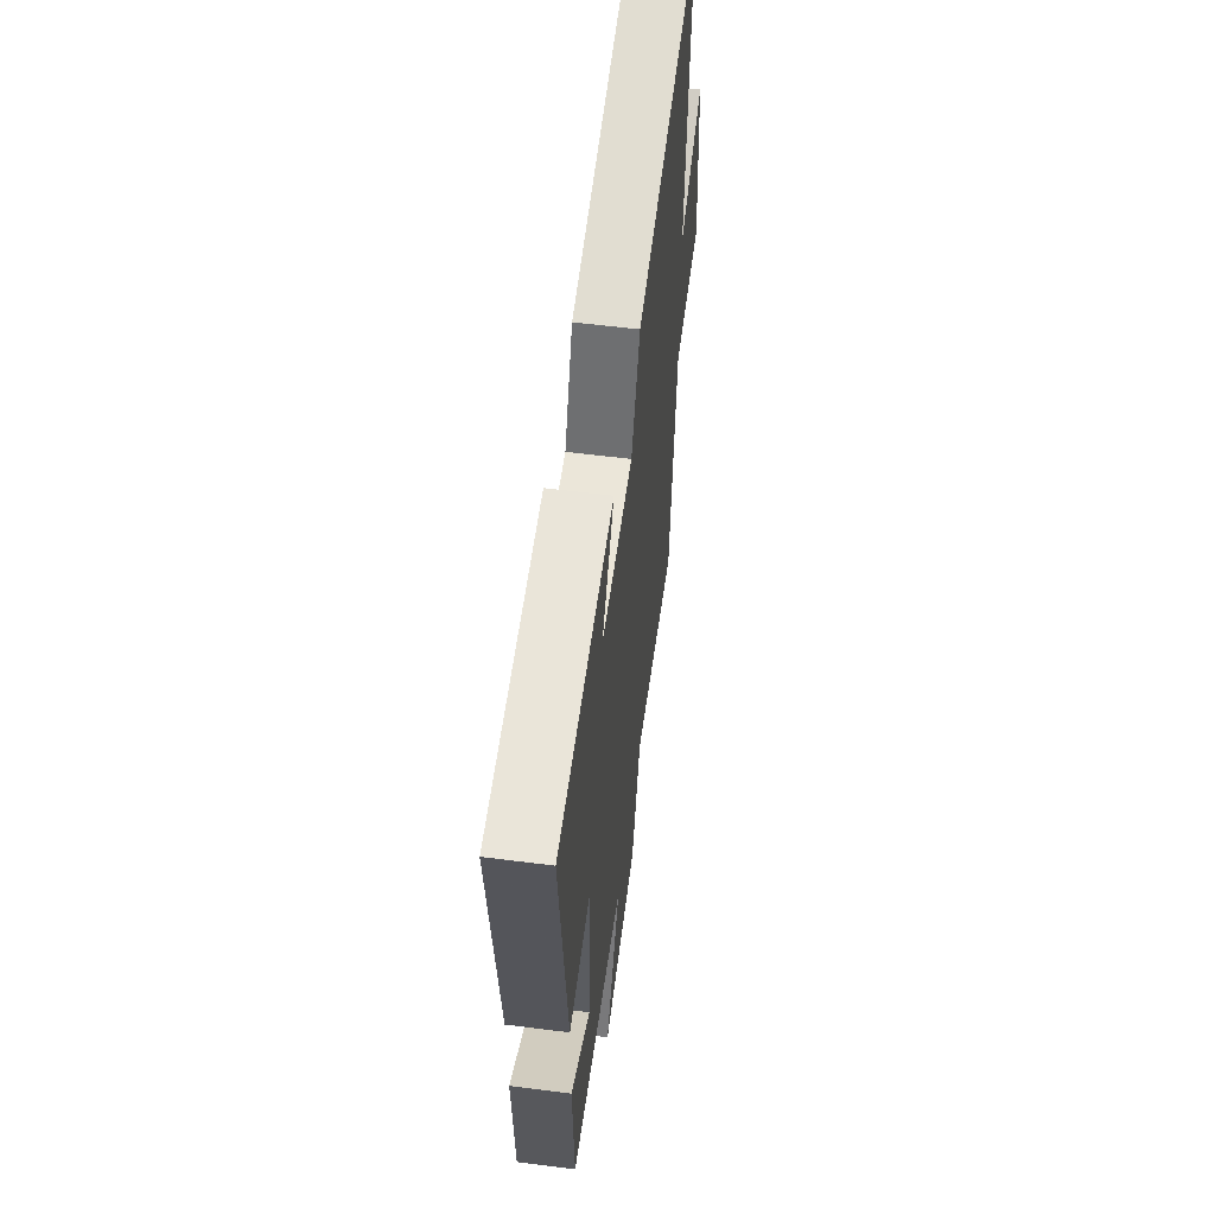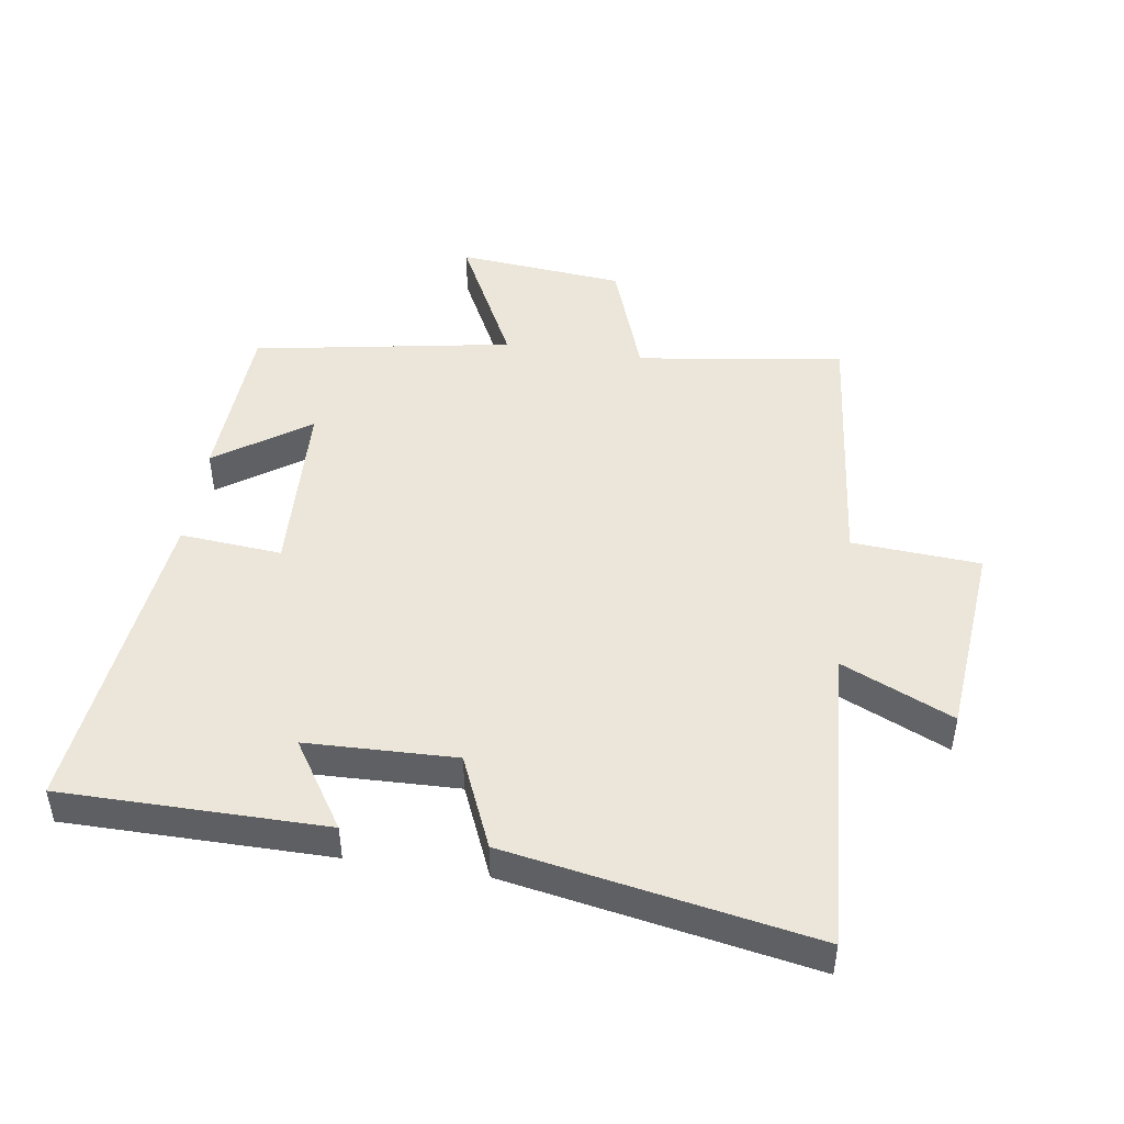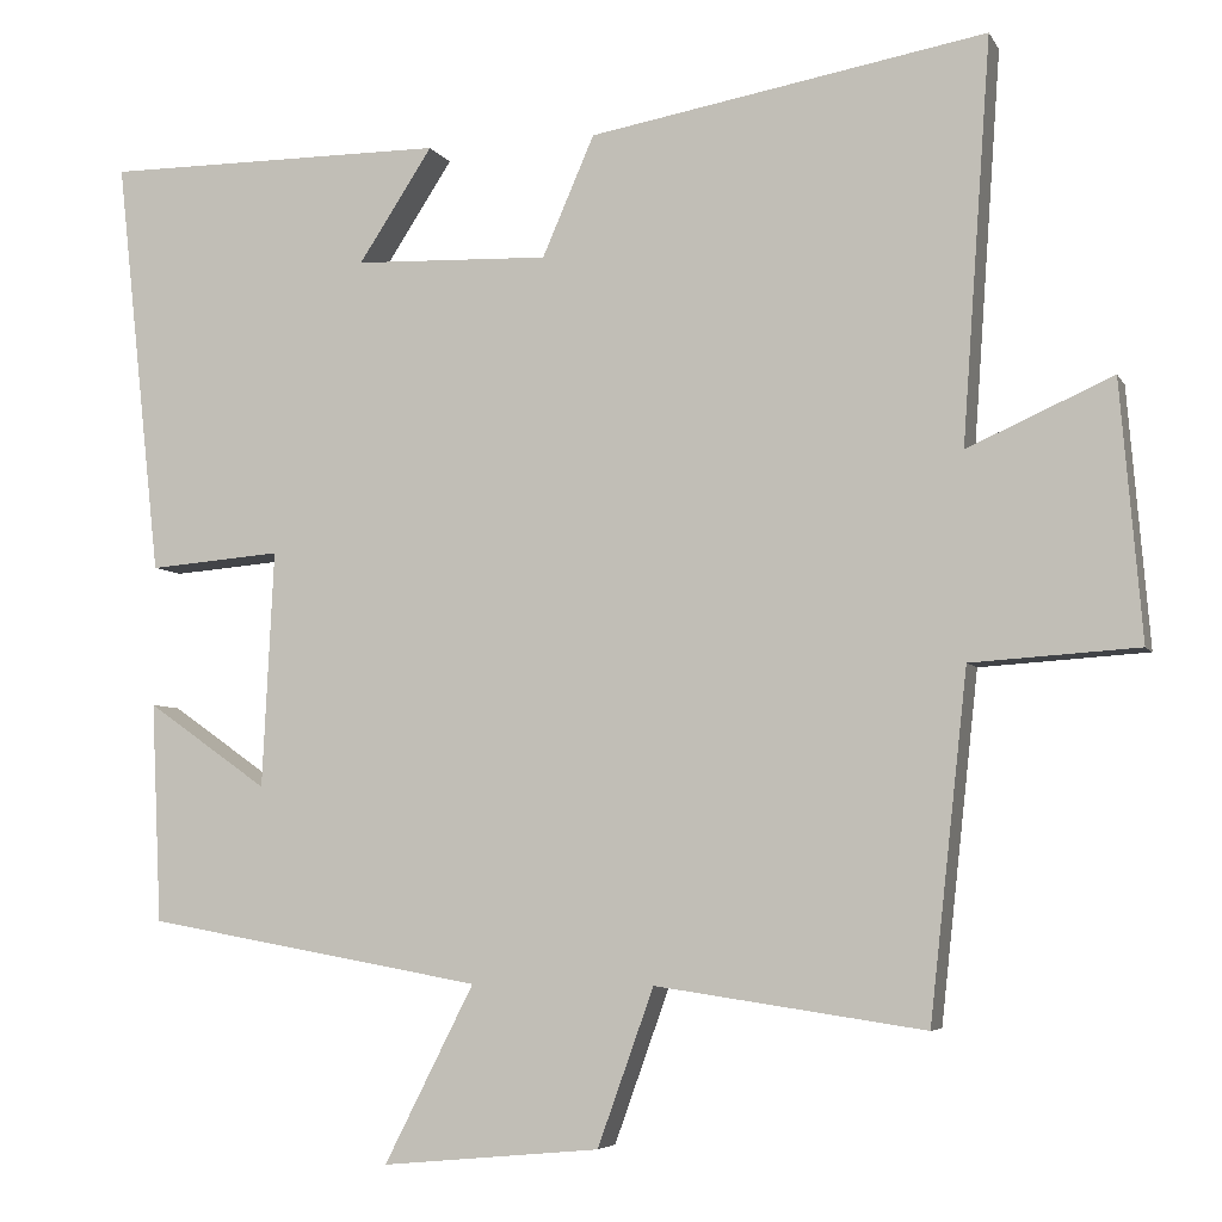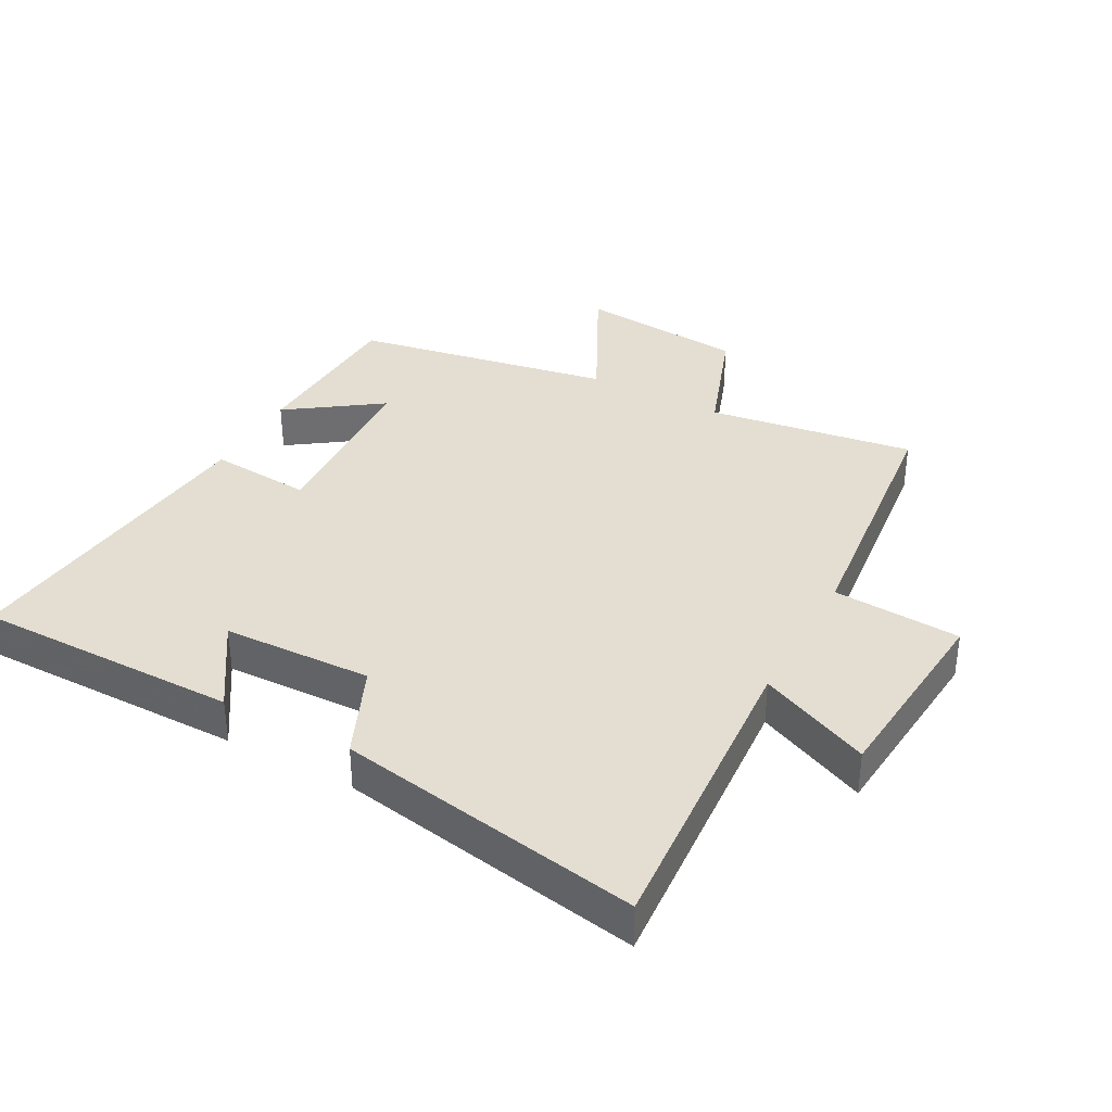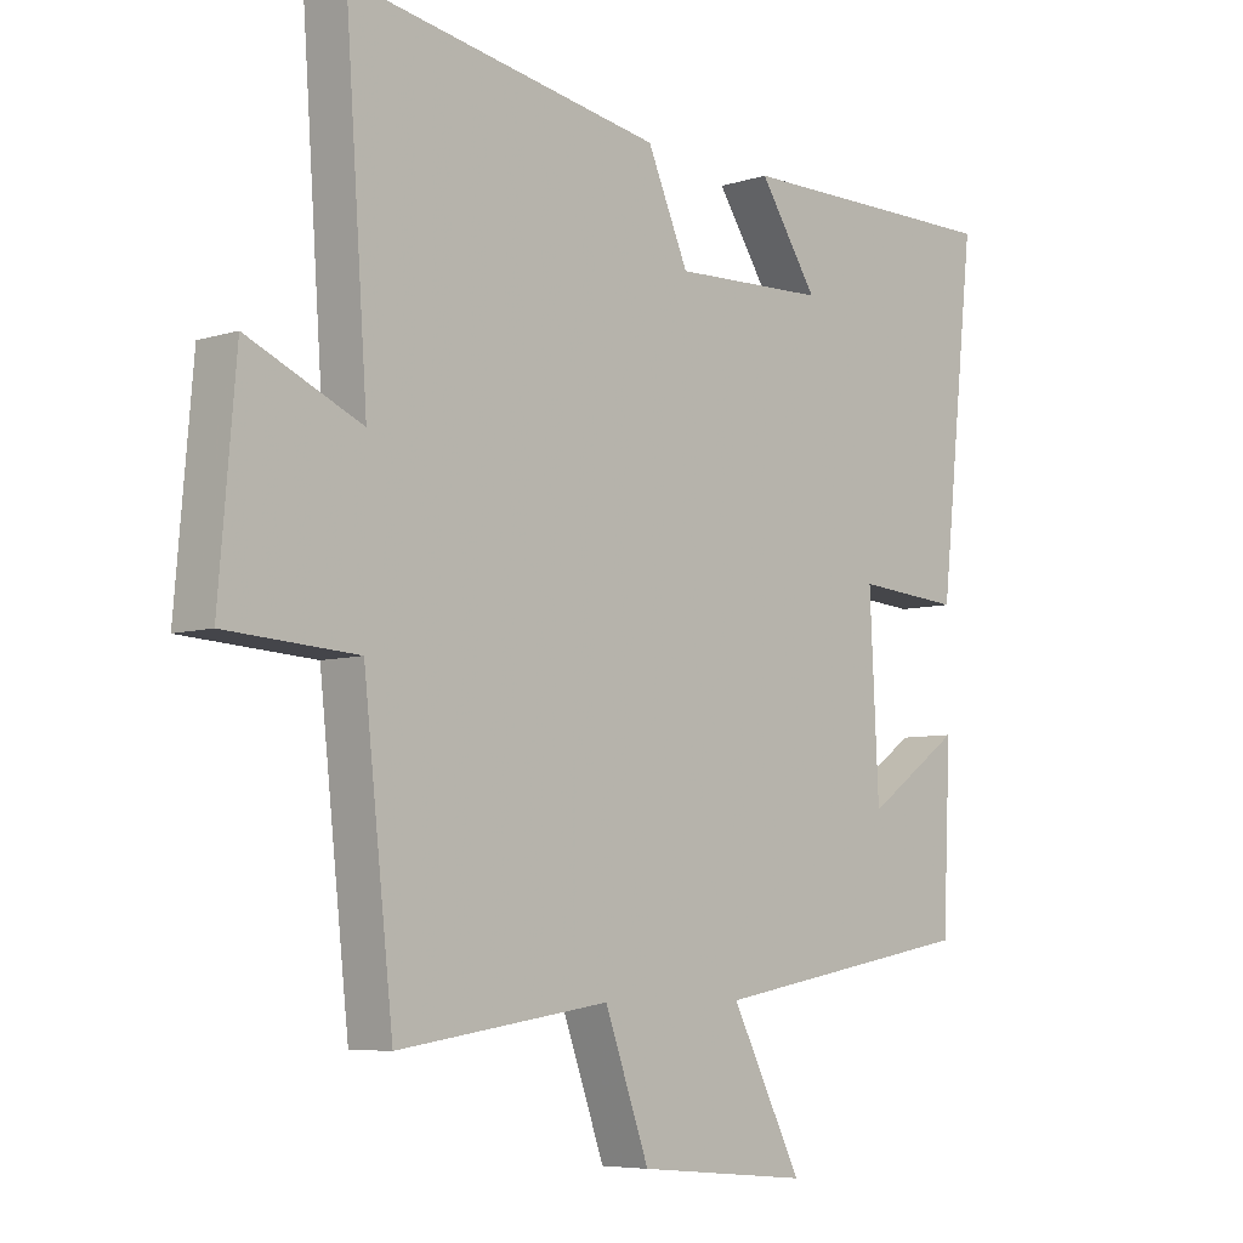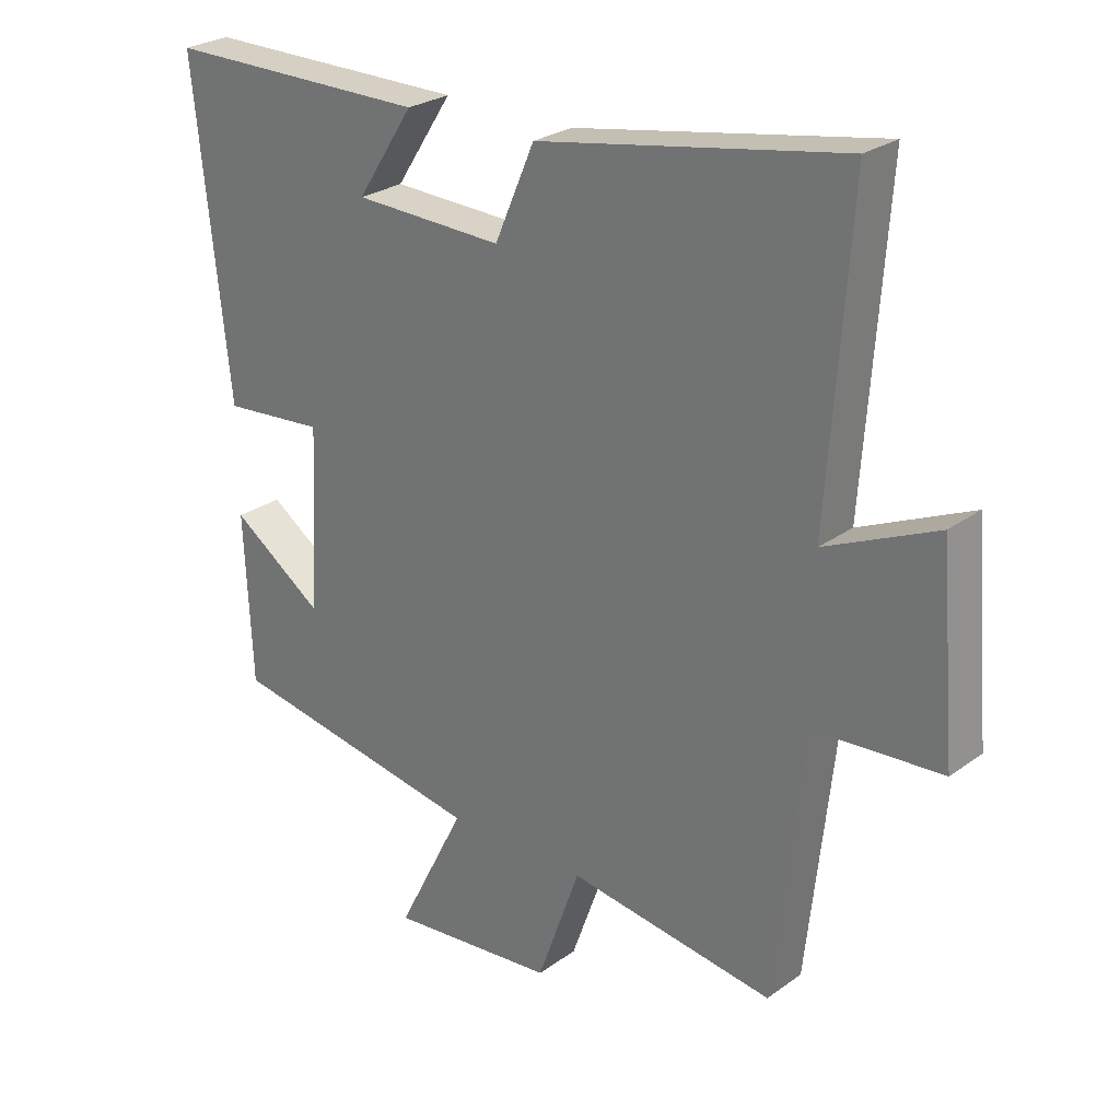
<metadata>
{"format":"obj","ext":"obj","renderer":"f3d","projection":"perspective","resolution":1024,"background":"white","views":[{"elev":58.2,"azim":-82.5,"up":"+Z"},{"elev":46.9,"azim":8.8,"up":"+Y"},{"elev":-5.4,"azim":16.9,"up":"+Z"},{"elev":36.0,"azim":28.4,"up":"+Y"},{"elev":-6.4,"azim":133.5,"up":"+Z"},{"elev":26.2,"azim":41.4,"up":"+Z"}]}
</metadata>
<code>
v -0.488 0.07 -0.428
v -0.5 0.07 -0.166
v -0.356 0.07 -0.267
v -0.342 0.07 0.015
v -0.5 0.07 0.002
v -0.554 0.07 0.5
v -0.145 0.07 0.5
v -0.233 0.07 0.365
v -0.001 0.07 0.357
v 0.061 0.07 0.5
v 0.534 0.07 0.584
v 0.5 0.07 0.105
v 0.673 0.07 0.182
v 0.699 0.07 -0.124
v 0.5 0.07 -0.137
v 0.455 0.07 -0.547
v 0.134 0.07 -0.5
v 0.067 0.07 -0.687
v -0.193 0.07 -0.711
v -0.086 0.07 -0.5
v -0.488 0 -0.428
v -0.5 0 -0.166
v -0.356 0 -0.267
v -0.342 0 0.015
v -0.5 0 0.002
v -0.554 0 0.5
v -0.145 0 0.5
v -0.233 0 0.365
v -0.001 0 0.357
v 0.061 0 0.5
v 0.534 0 0.584
v 0.5 0 0.105
v 0.673 0 0.182
v 0.699 0 -0.124
v 0.5 0 -0.137
v 0.455 0 -0.547
v 0.134 0 -0.5
v 0.067 0 -0.687
v -0.193 0 -0.711
v -0.086 0 -0.5
f 17 18 19 20
f 17 20 1
f 15 16 17
f 15 17 1
f 12 13 14 15
f 12 15 1
f 9 10 11 12
f 8 9 12
f 5 6 7 8
f 4 5 8 12
f 3 4 12
f 1 2 3
f 1 3 12
f 40 39 38 37
f 21 40 37
f 37 36 35
f 21 37 35
f 35 34 33 32
f 21 35 32
f 32 31 30 29
f 32 29 28
f 28 27 26 25
f 32 28 25 24
f 32 24 23
f 23 22 21
f 32 23 21
f 1 21 22 2
f 2 22 23 3
f 3 23 24 4
f 4 24 25 5
f 5 25 26 6
f 6 26 27 7
f 7 27 28 8
f 8 28 29 9
f 9 29 30 10
f 10 30 31 11
f 11 31 32 12
f 12 32 33 13
f 13 33 34 14
f 14 34 35 15
f 15 35 36 16
f 16 36 37 17
f 17 37 38 18
f 18 38 39 19
f 19 39 40 20
f 20 40 21 1

</code>
